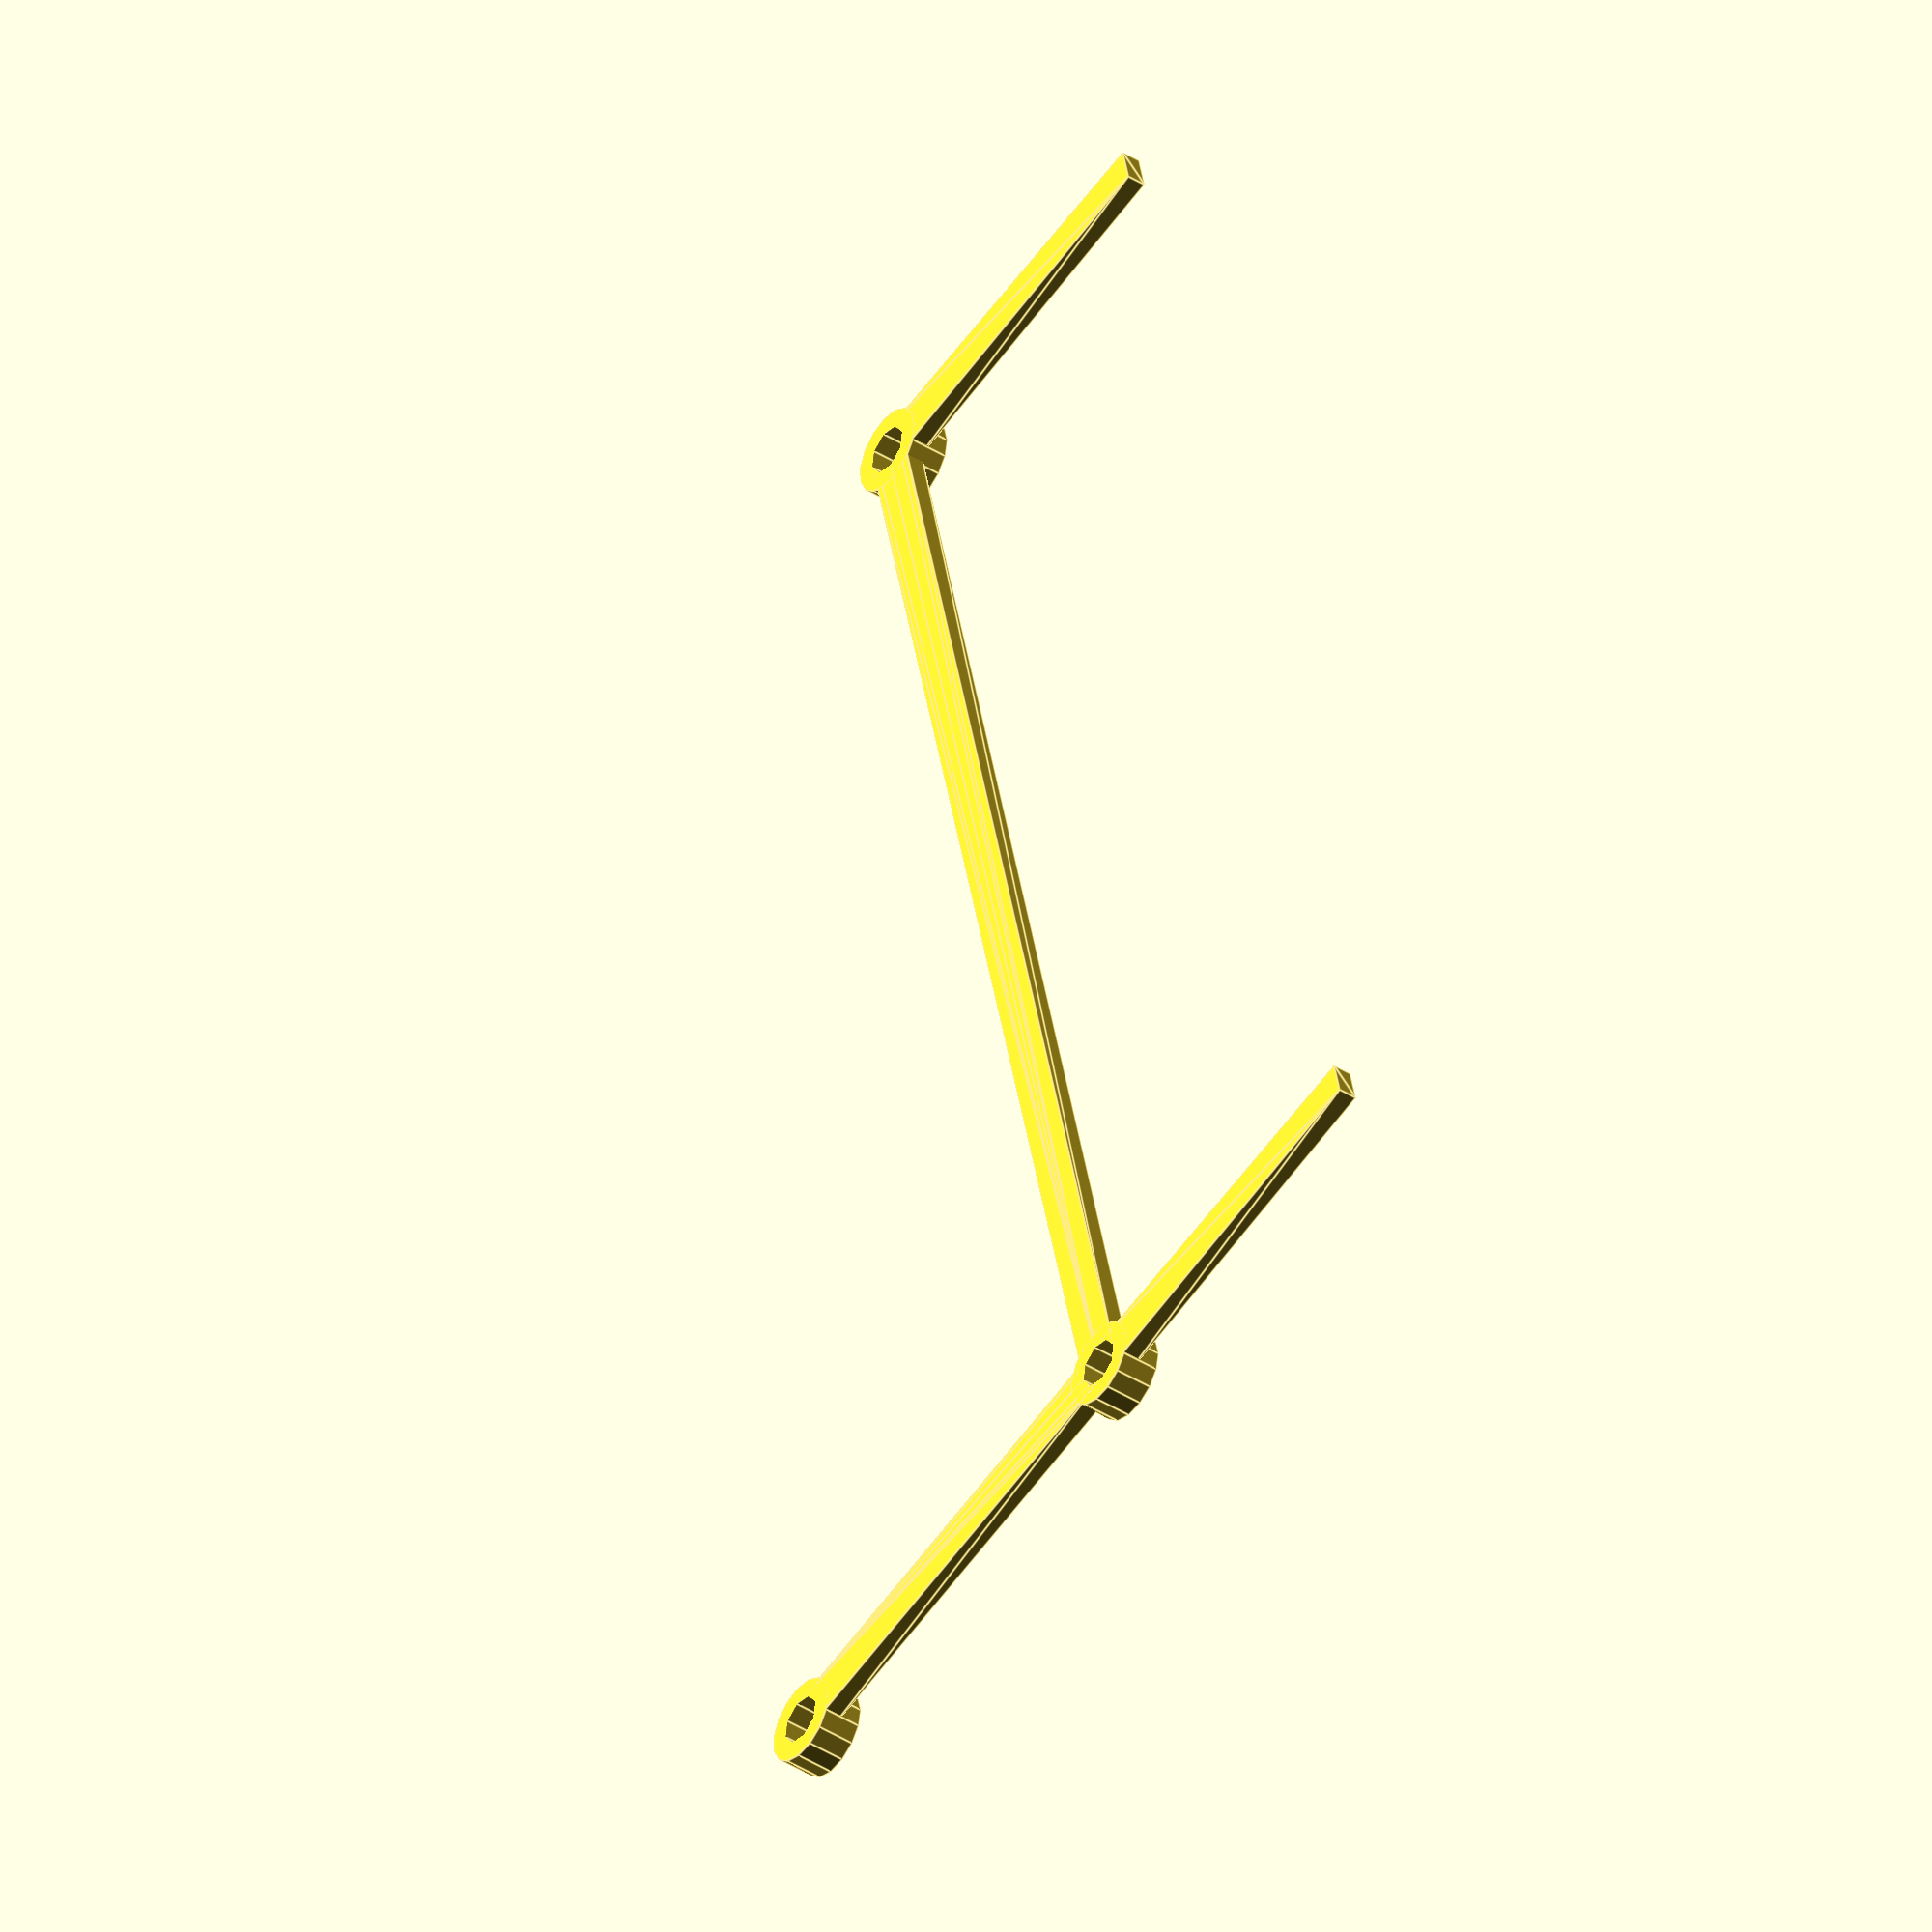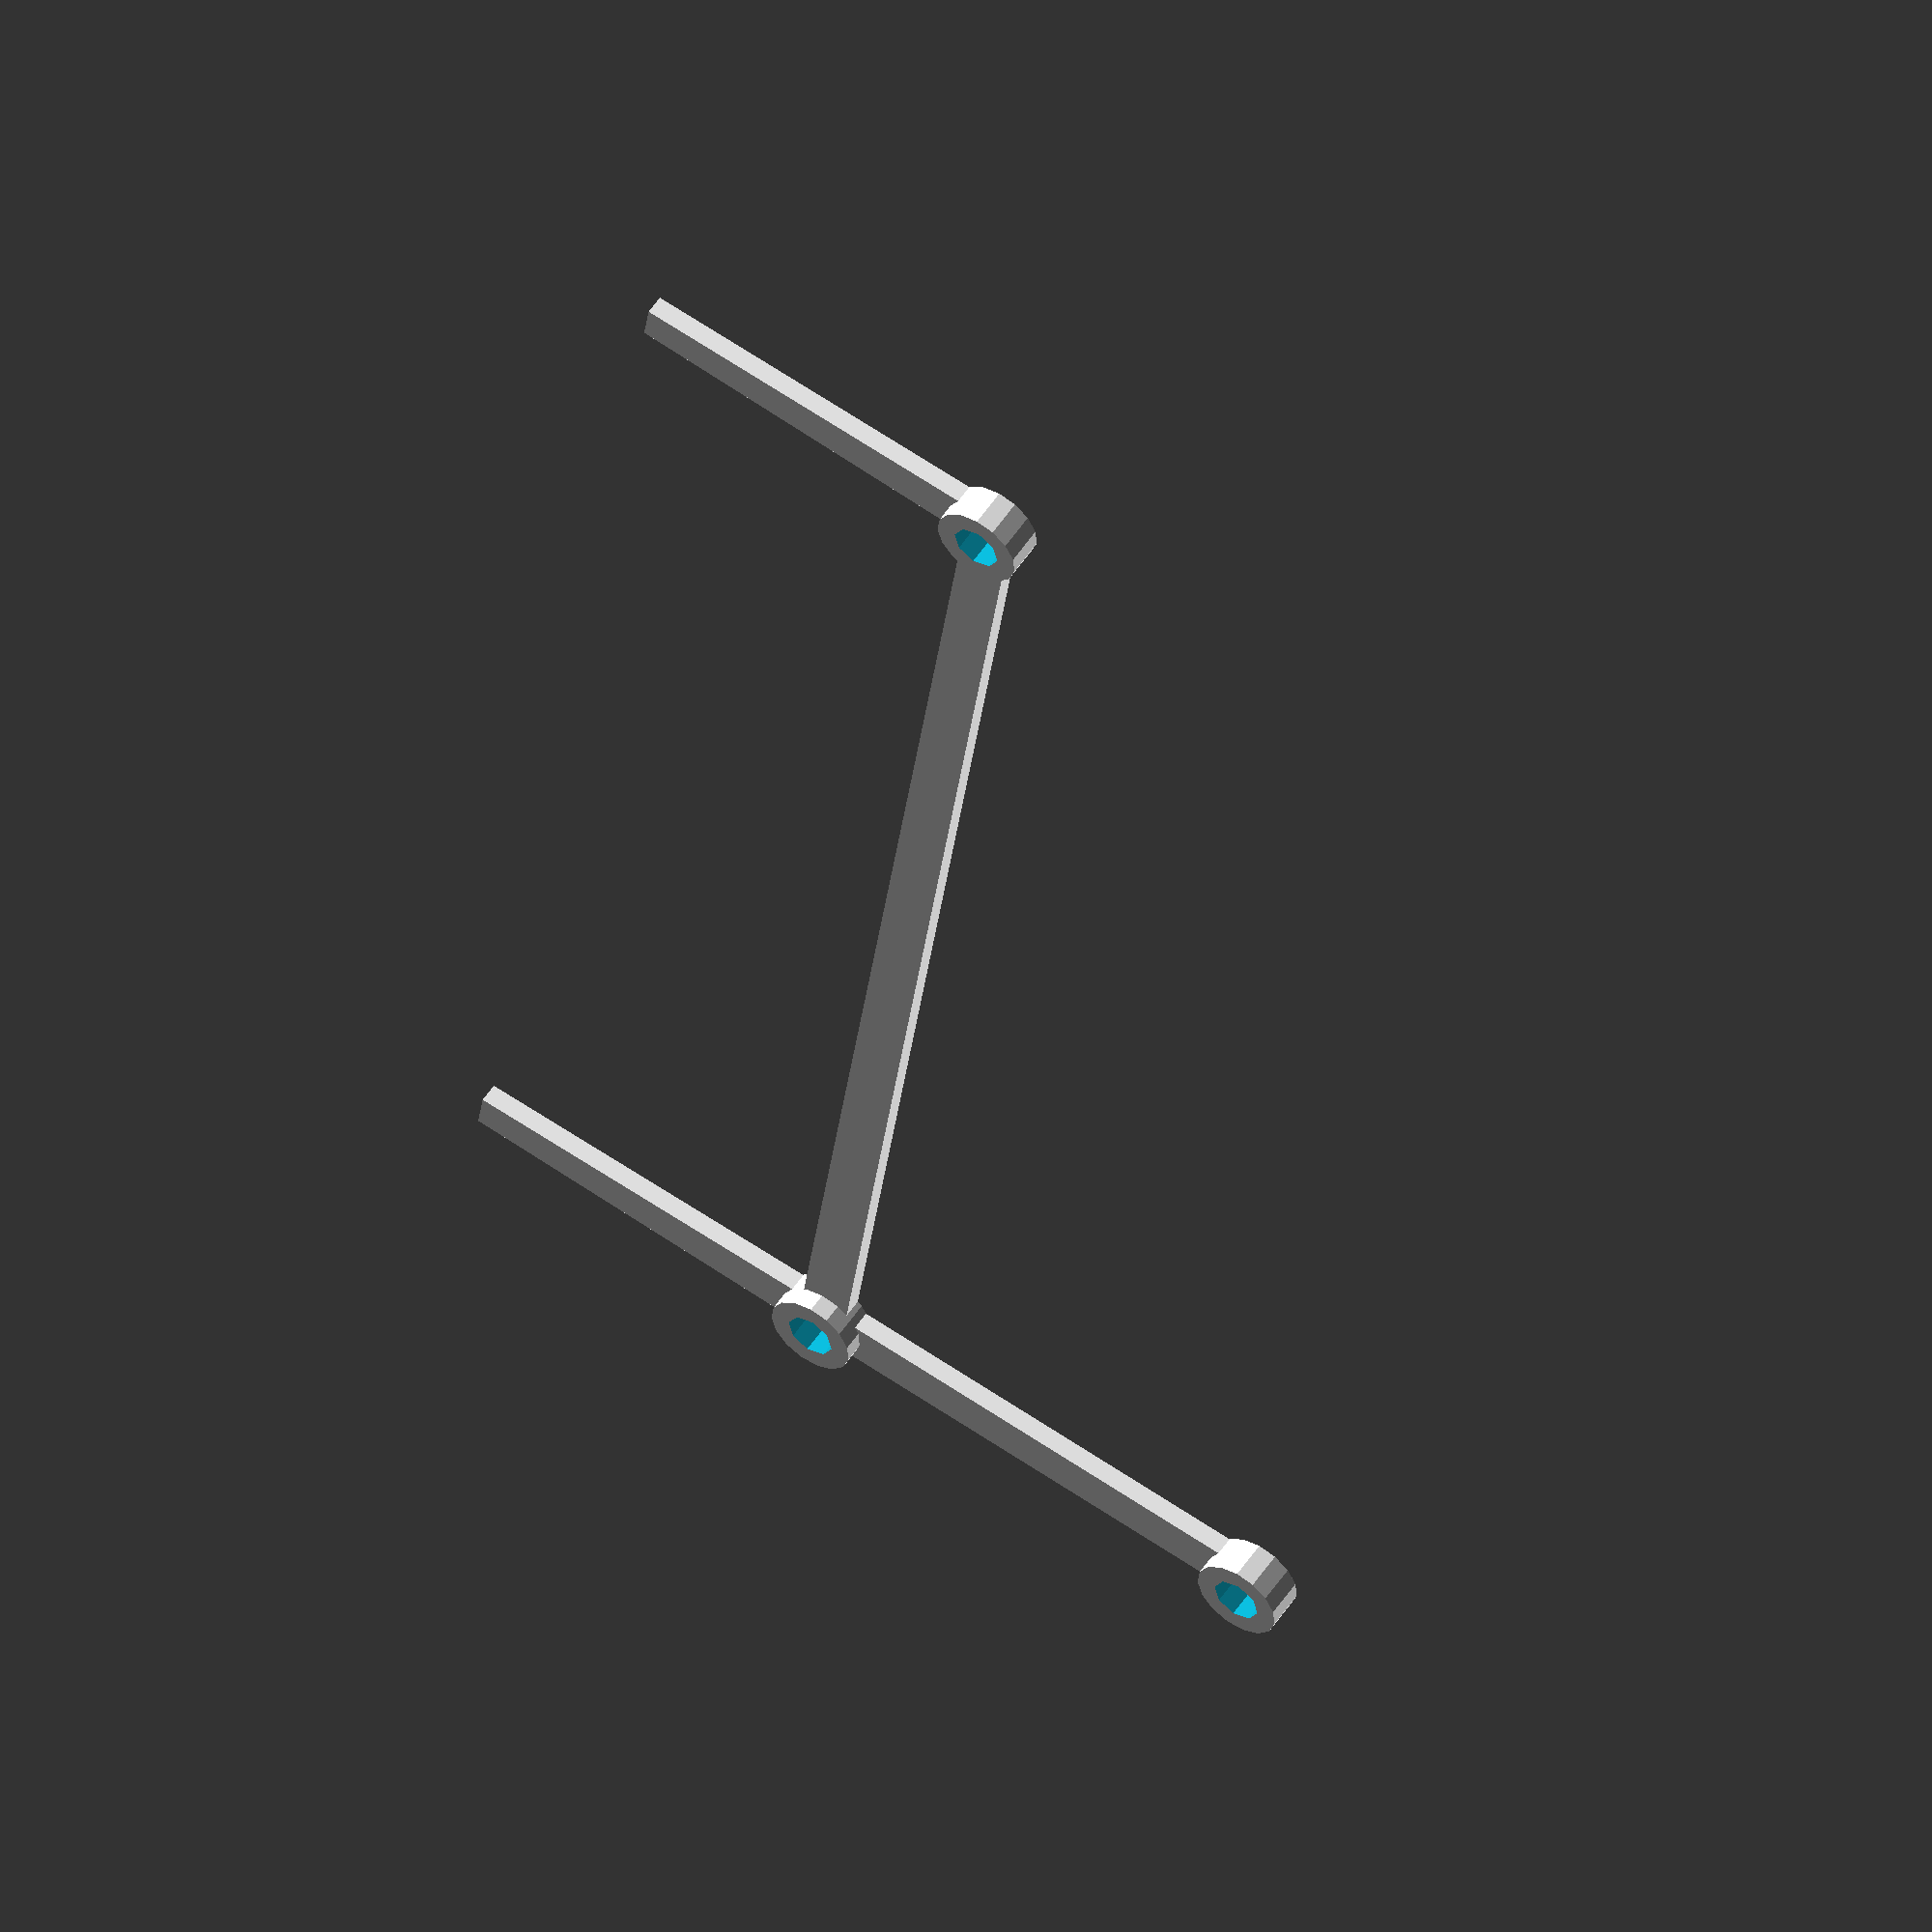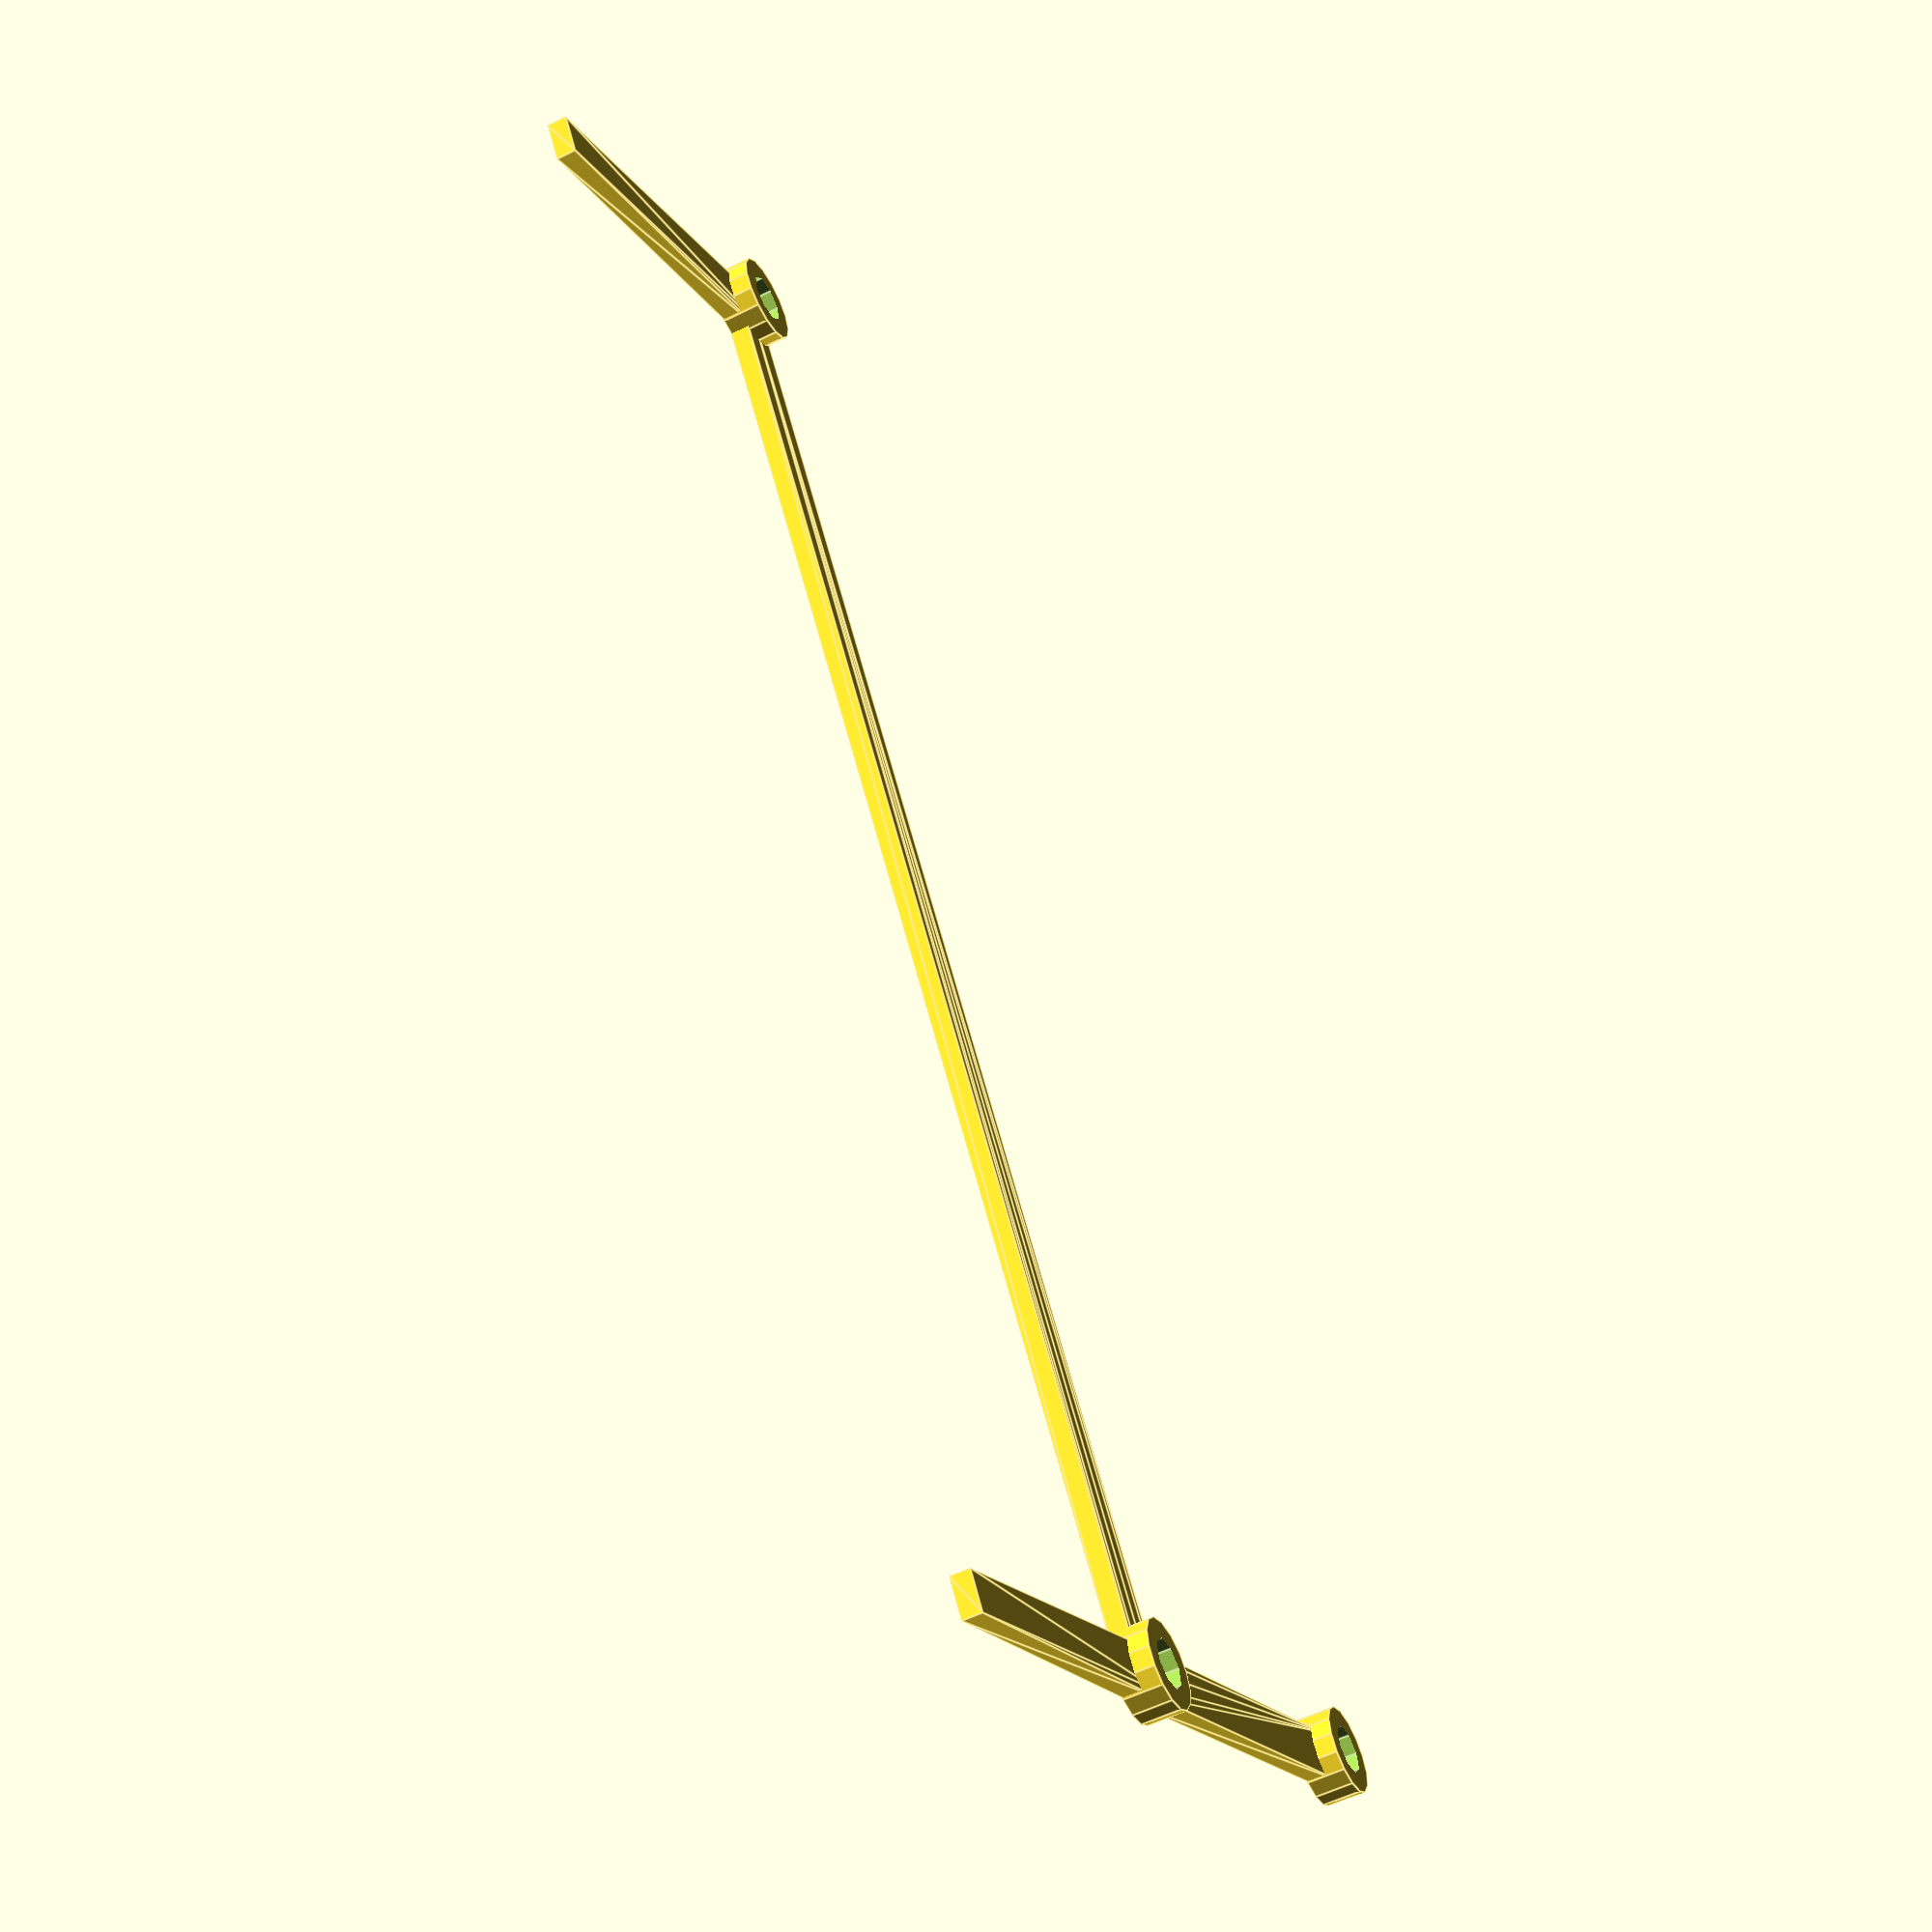
<openscad>
x_sep = 50;
y_sep = 150;

hole_dia = 5;
hole_rad = hole_dia/2;

side_spacer = 40;

wall=4;

template();

module template(){
	difference(){
		union(){
			hull(){
				cylinder(r=hole_rad, h=wall/2);
				translate([x_sep,0,0]) cylinder(r=hole_rad, h=wall/2);	
			}
			hull(){
				cylinder(r=hole_rad, h=wall/2);
				translate([0,y_sep,0]) cylinder(r=hole_rad, h=wall/2);
			}

			//side spacers
			hull(){
				cylinder(r=hole_rad, h=wall/2);
				translate([-side_spacer,-wall/2,0]) cube([wall,wall,wall/2]);
			}
			hull(){
				translate([0,y_sep,0]) cylinder(r=hole_rad, h=wall/2);
				translate([-side_spacer,y_sep-wall/2,0]) cube([wall,wall,wall/2]);
			}
		
			cylinder(r=hole_rad+wall/2, h=wall);
			translate([x_sep,0,0]) cylinder(r=hole_rad+wall/2, h=wall);	
			translate([0,y_sep,0]) cylinder(r=hole_rad+wall/2, h=wall);
		}
		
		translate([0,0,-.1]){
			cylinder(r=hole_rad, h=wall+1);
			translate([x_sep,0,0]) cylinder(r=hole_rad, h=wall+1);	
			translate([0,y_sep,0]) cylinder(r=hole_rad, h=wall+1);
		}
	}
}


</openscad>
<views>
elev=42.4 azim=13.3 roll=233.3 proj=o view=edges
elev=305.1 azim=7.4 roll=33.0 proj=o view=solid
elev=55.4 azim=326.6 roll=297.9 proj=p view=edges
</views>
